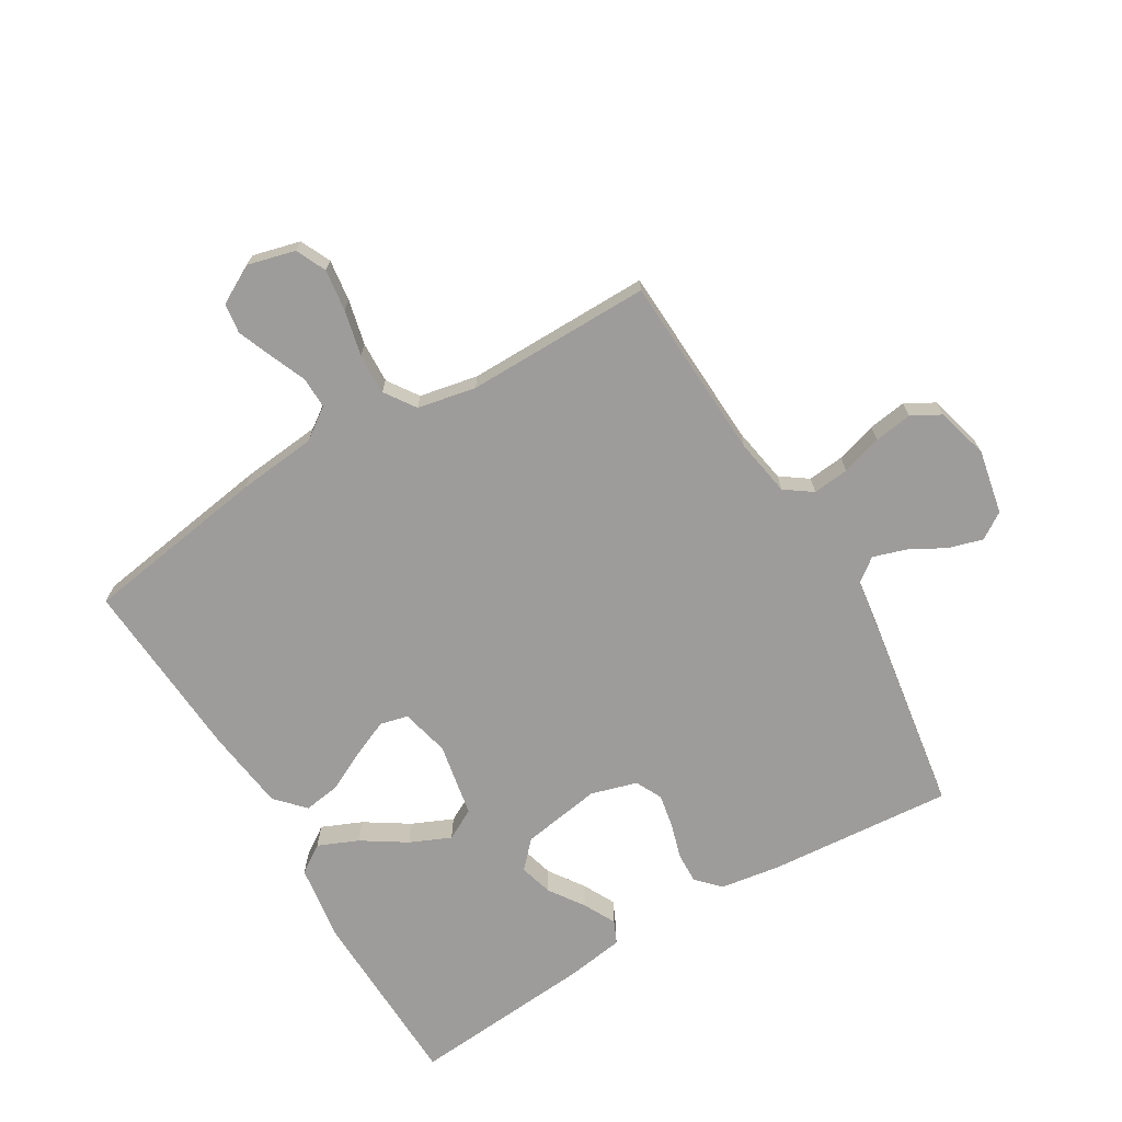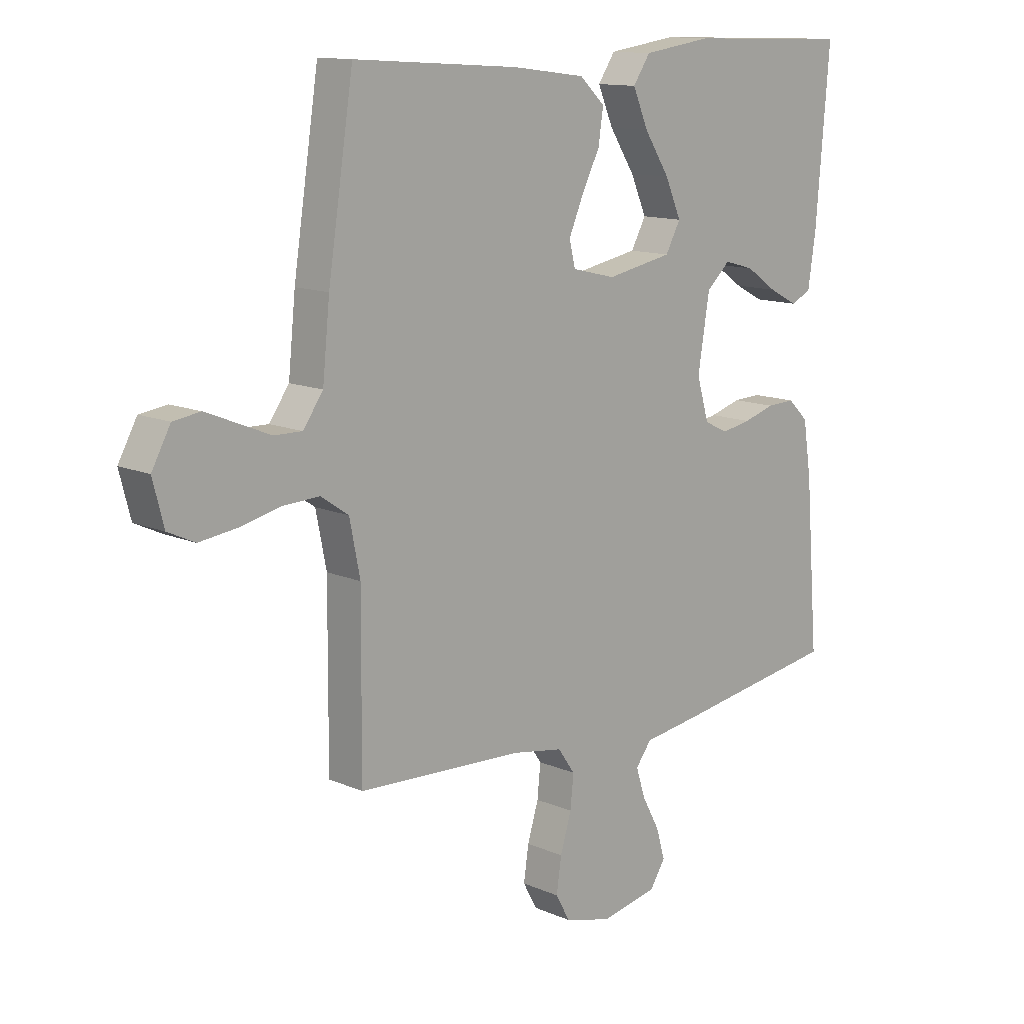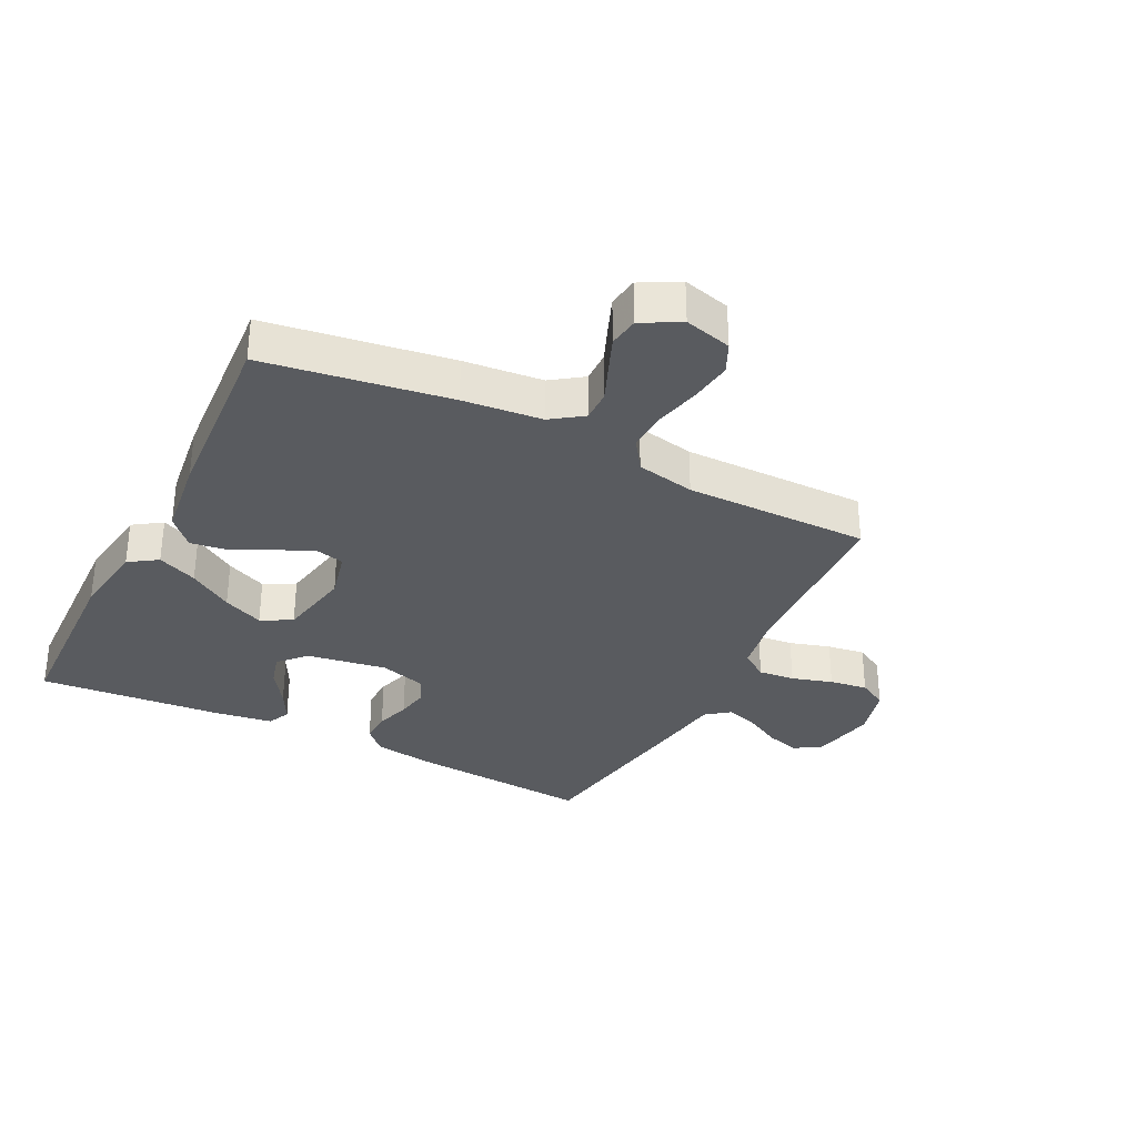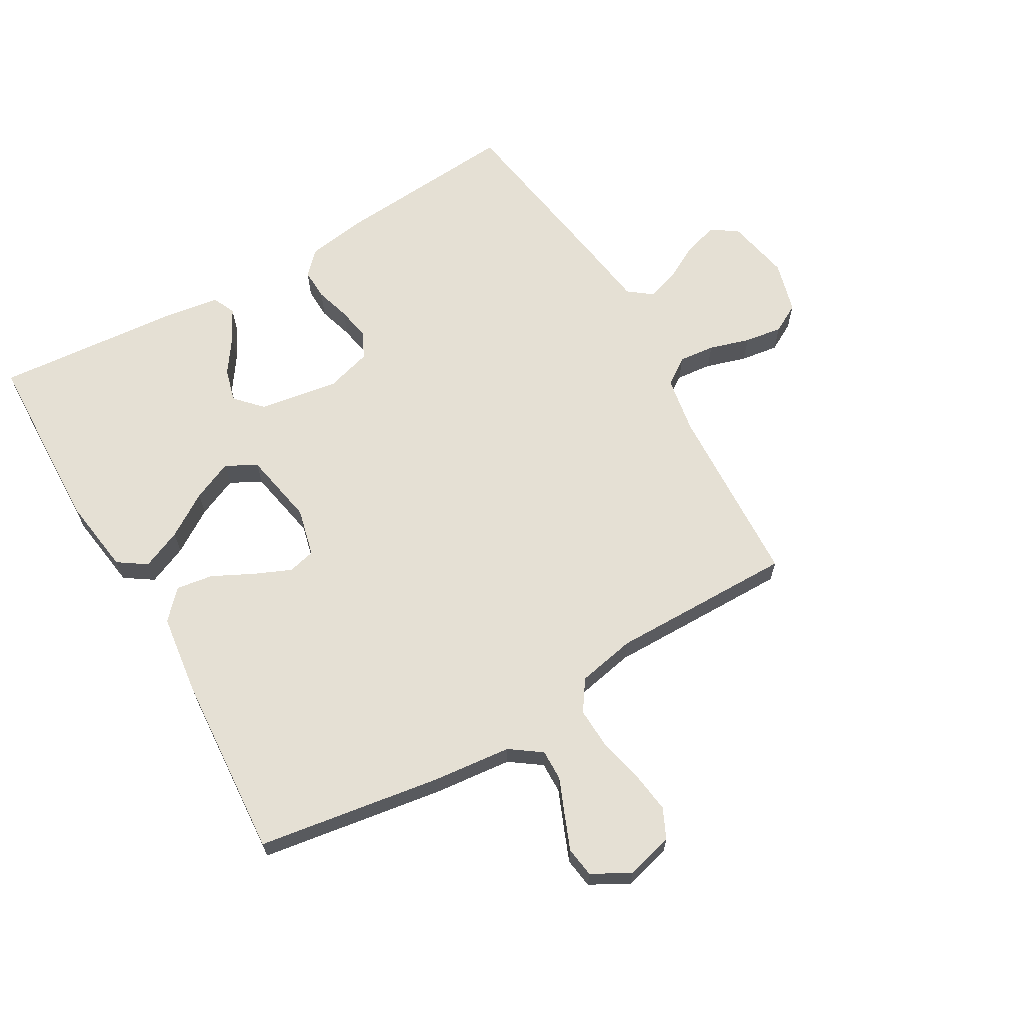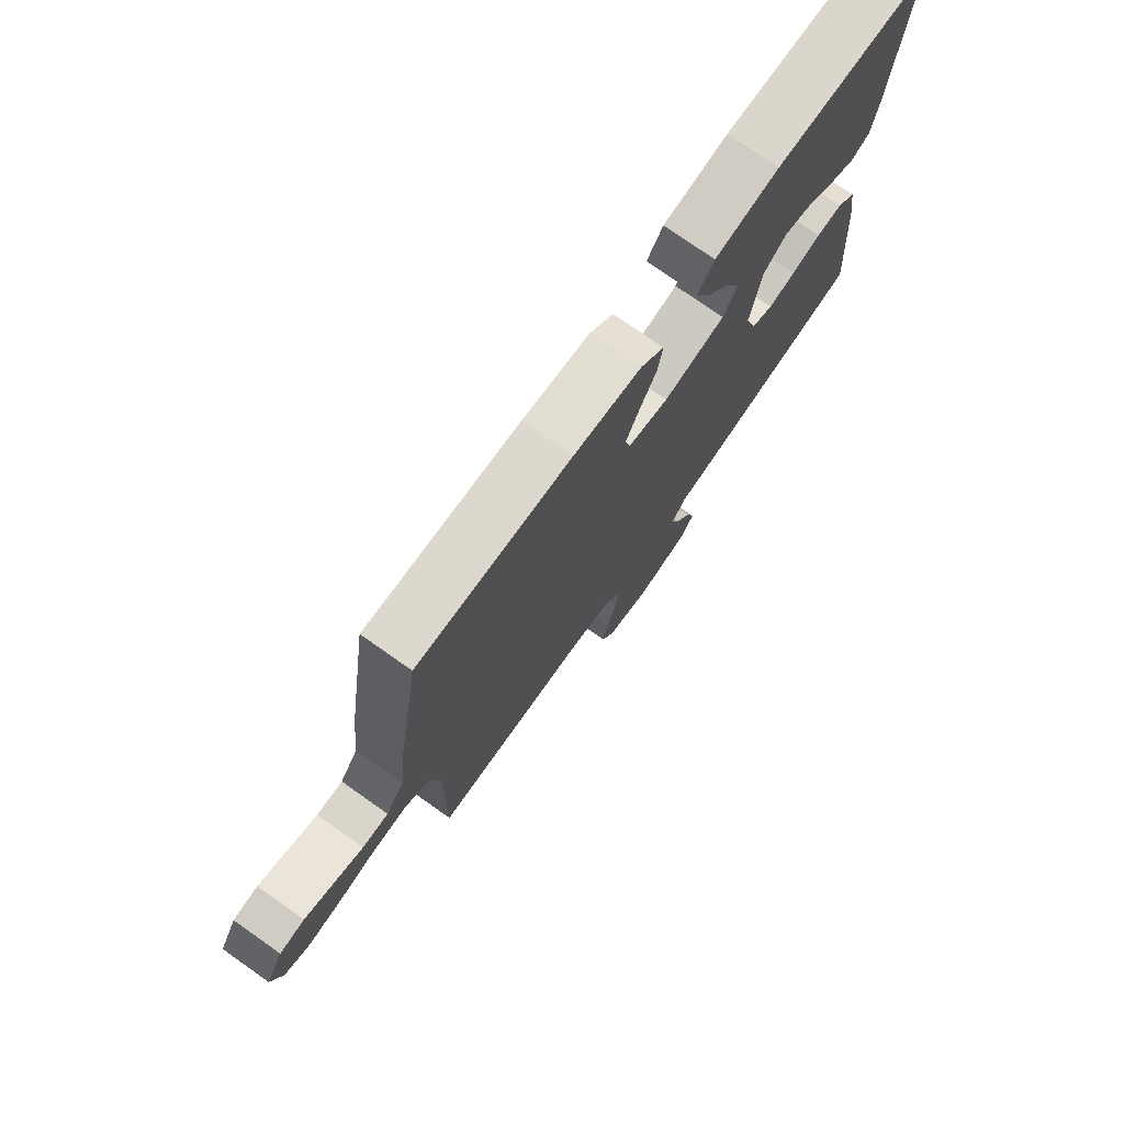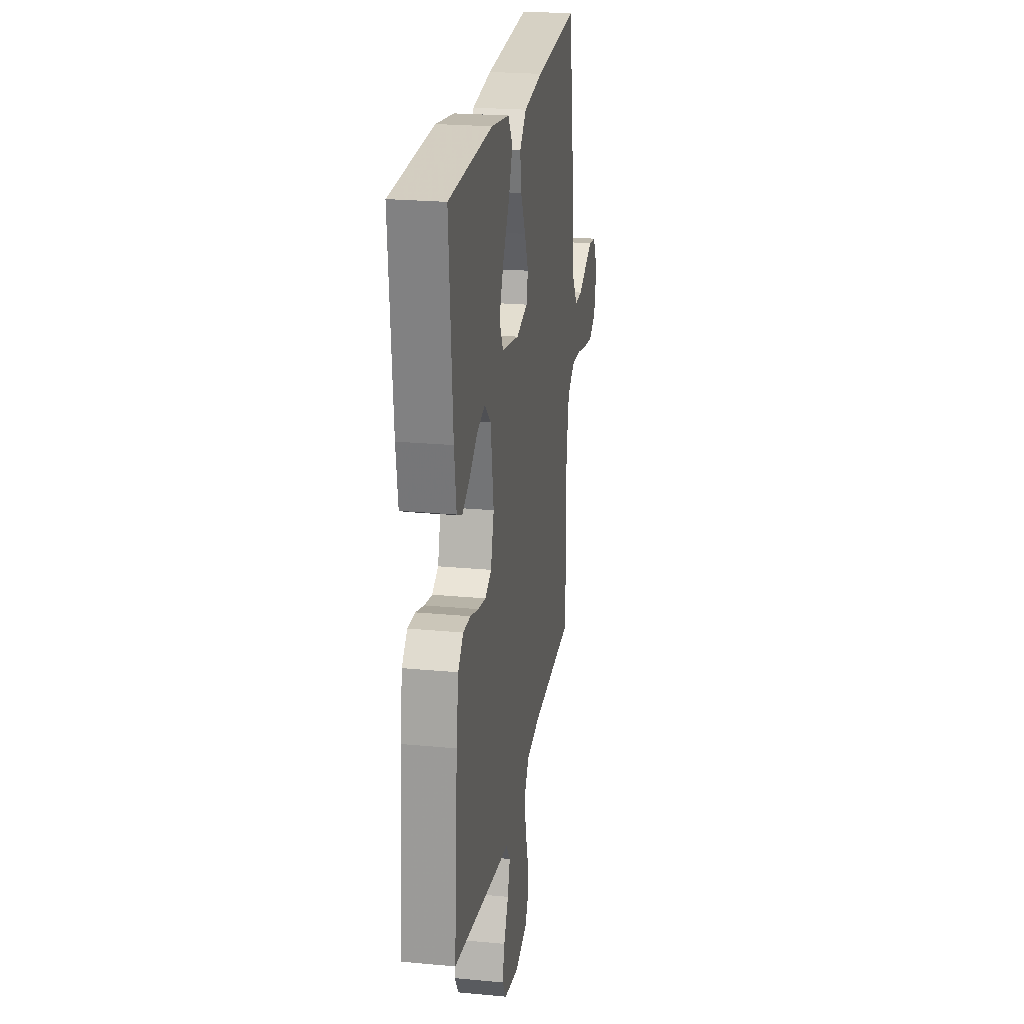
<metadata>
{"format":"obj","ext":"obj","renderer":"f3d","projection":"perspective","resolution":1024,"background":"white","views":[{"elev":-70.3,"azim":120.8,"up":"+Y"},{"elev":12.7,"azim":135.1,"up":"+Z"},{"elev":-32.5,"azim":63.2,"up":"+Y"},{"elev":65.4,"azim":60.0,"up":"+Y"},{"elev":75.7,"azim":125.1,"up":"+Z"},{"elev":23.2,"azim":-80.9,"up":"+Z"}]}
</metadata>
<code>
v 0.5 0.07 -0.5
v 0.2 0.07 -0.514
v 0.107 0.07 -0.53
v 0.076 0.07 -0.574
v 0.082 0.07 -0.633
v 0.102 0.07 -0.699
v 0.111 0.07 -0.761
v 0.085 0.07 -0.808
v 0 0.07 -0.831
v -0.104 0.07 -0.81
v -0.132 0.07 -0.767
v -0.116 0.07 -0.712
v -0.084 0.07 -0.653
v -0.067 0.07 -0.6
v -0.096 0.07 -0.562
v -0.2 0.07 -0.547
v -0.5 0.07 -0.5
v -0.476 0.07 -0.2
v -0.461 0.07 -0.103
v -0.424 0.07 -0.067
v -0.373 0.07 -0.069
v -0.316 0.07 -0.086
v -0.262 0.07 -0.096
v -0.219 0.07 -0.075
v -0.197 0.07 0
v -0.218 0.07 0.13
v -0.261 0.07 0.17
v -0.315 0.07 0.155
v -0.372 0.07 0.116
v -0.424 0.07 0.089
v -0.461 0.07 0.106
v -0.475 0.07 0.2
v -0.5 0.07 0.5
v -0.2 0.07 0.509
v -0.075 0.07 0.491
v -0.044 0.07 0.445
v -0.072 0.07 0.38
v -0.118 0.07 0.309
v -0.147 0.07 0.243
v -0.12 0.07 0.193
v 0 0.07 0.17
v 0.079 0.07 0.189
v 0.09 0.07 0.234
v 0.064 0.07 0.294
v 0.031 0.07 0.36
v 0.022 0.07 0.42
v 0.068 0.07 0.463
v 0.2 0.07 0.48
v 0.5 0.07 0.5
v 0.546 0.07 0.2
v 0.559 0.07 0.072
v 0.595 0.07 0.021
v 0.646 0.07 0.022
v 0.704 0.07 0.046
v 0.761 0.07 0.069
v 0.81 0.07 0.062
v 0.844 0.07 0
v 0.824 0.07 -0.077
v 0.775 0.07 -0.1
v 0.707 0.07 -0.091
v 0.634 0.07 -0.074
v 0.567 0.07 -0.071
v 0.517 0.07 -0.105
v 0.498 0.07 -0.2
v 0.5 0 -0.5
v 0.2 0 -0.514
v 0.107 0 -0.53
v 0.076 0 -0.574
v 0.082 0 -0.633
v 0.102 0 -0.699
v 0.111 0 -0.761
v 0.085 0 -0.808
v 0 0 -0.831
v -0.104 0 -0.81
v -0.132 0 -0.767
v -0.116 0 -0.712
v -0.084 0 -0.653
v -0.067 0 -0.6
v -0.096 0 -0.562
v -0.2 0 -0.547
v -0.5 0 -0.5
v -0.476 0 -0.2
v -0.461 0 -0.103
v -0.424 0 -0.067
v -0.373 0 -0.069
v -0.316 0 -0.086
v -0.262 0 -0.096
v -0.219 0 -0.075
v -0.197 0 0
v -0.218 0 0.13
v -0.261 0 0.17
v -0.315 0 0.155
v -0.372 0 0.116
v -0.424 0 0.089
v -0.461 0 0.106
v -0.475 0 0.2
v -0.5 0 0.5
v -0.2 0 0.509
v -0.075 0 0.491
v -0.044 0 0.445
v -0.072 0 0.38
v -0.118 0 0.309
v -0.147 0 0.243
v -0.12 0 0.193
v 0 0 0.17
v 0.079 0 0.189
v 0.09 0 0.234
v 0.064 0 0.294
v 0.031 0 0.36
v 0.022 0 0.42
v 0.068 0 0.463
v 0.2 0 0.48
v 0.5 0 0.5
v 0.546 0 0.2
v 0.559 0 0.072
v 0.595 0 0.021
v 0.646 0 0.022
v 0.704 0 0.046
v 0.761 0 0.069
v 0.81 0 0.062
v 0.844 0 0
v 0.824 0 -0.077
v 0.775 0 -0.1
v 0.707 0 -0.091
v 0.634 0 -0.074
v 0.567 0 -0.071
v 0.517 0 -0.105
v 0.498 0 -0.2
f 58 59 60 61
f 58 61 62
f 57 58 62
f 56 57 62
f 53 54 55 56
f 53 56 62
f 52 53 62 63
f 48 49 50 51
f 48 51 52 63
f 44 45 46 47
f 43 44 47 48
f 42 43 48 63
f 35 36 37 38
f 35 38 39
f 34 35 39
f 33 34 39
f 32 33 39 40
f 28 29 30 31
f 28 31 32
f 27 28 32
f 19 20 21 22
f 19 22 23
f 18 19 23
f 15 16 17 18
f 15 18 23
f 14 15 23 24
f 10 11 12 13
f 10 13 14
f 9 10 14
f 5 6 7 8
f 4 5 8 9
f 64 1 2
f 64 2 3
f 41 42 63 64
f 41 64 3
f 27 32 40 41
f 26 27 41
f 25 26 41 3
f 24 25 3 4
f 4 9 14 24
f 125 124 123 122
f 126 125 122
f 126 122 121
f 126 121 120
f 120 119 118 117
f 126 120 117
f 127 126 117 116
f 115 114 113 112
f 127 116 115 112
f 111 110 109 108
f 112 111 108 107
f 127 112 107 106
f 102 101 100 99
f 103 102 99
f 103 99 98
f 103 98 97
f 104 103 97 96
f 95 94 93 92
f 96 95 92
f 96 92 91
f 86 85 84 83
f 87 86 83
f 87 83 82
f 82 81 80 79
f 87 82 79
f 88 87 79 78
f 77 76 75 74
f 78 77 74
f 78 74 73
f 72 71 70 69
f 73 72 69 68
f 66 65 128
f 67 66 128
f 128 127 106 105
f 67 128 105
f 105 104 96 91
f 105 91 90
f 67 105 90 89
f 68 67 89 88
f 88 78 73 68
f 1 65 66 2
f 2 66 67 3
f 3 67 68 4
f 4 68 69 5
f 5 69 70 6
f 6 70 71 7
f 7 71 72 8
f 8 72 73 9
f 9 73 74 10
f 10 74 75 11
f 11 75 76 12
f 12 76 77 13
f 13 77 78 14
f 14 78 79 15
f 15 79 80 16
f 16 80 81 17
f 17 81 82 18
f 18 82 83 19
f 19 83 84 20
f 20 84 85 21
f 21 85 86 22
f 22 86 87 23
f 23 87 88 24
f 24 88 89 25
f 25 89 90 26
f 26 90 91 27
f 27 91 92 28
f 28 92 93 29
f 29 93 94 30
f 30 94 95 31
f 31 95 96 32
f 32 96 97 33
f 33 97 98 34
f 34 98 99 35
f 35 99 100 36
f 36 100 101 37
f 37 101 102 38
f 38 102 103 39
f 39 103 104 40
f 40 104 105 41
f 41 105 106 42
f 42 106 107 43
f 43 107 108 44
f 44 108 109 45
f 45 109 110 46
f 46 110 111 47
f 47 111 112 48
f 48 112 113 49
f 49 113 114 50
f 50 114 115 51
f 51 115 116 52
f 52 116 117 53
f 53 117 118 54
f 54 118 119 55
f 55 119 120 56
f 56 120 121 57
f 57 121 122 58
f 58 122 123 59
f 59 123 124 60
f 60 124 125 61
f 61 125 126 62
f 62 126 127 63
f 63 127 128 64
f 64 128 65 1

</code>
